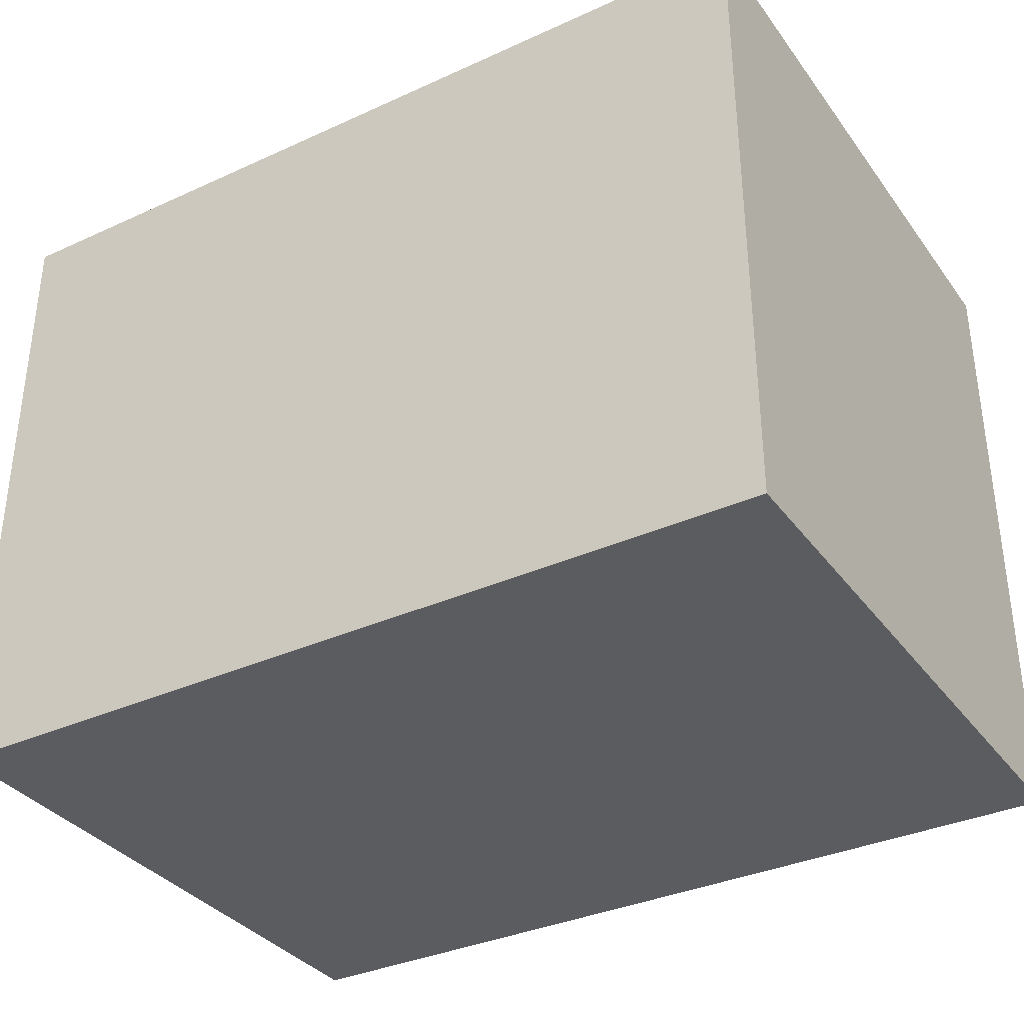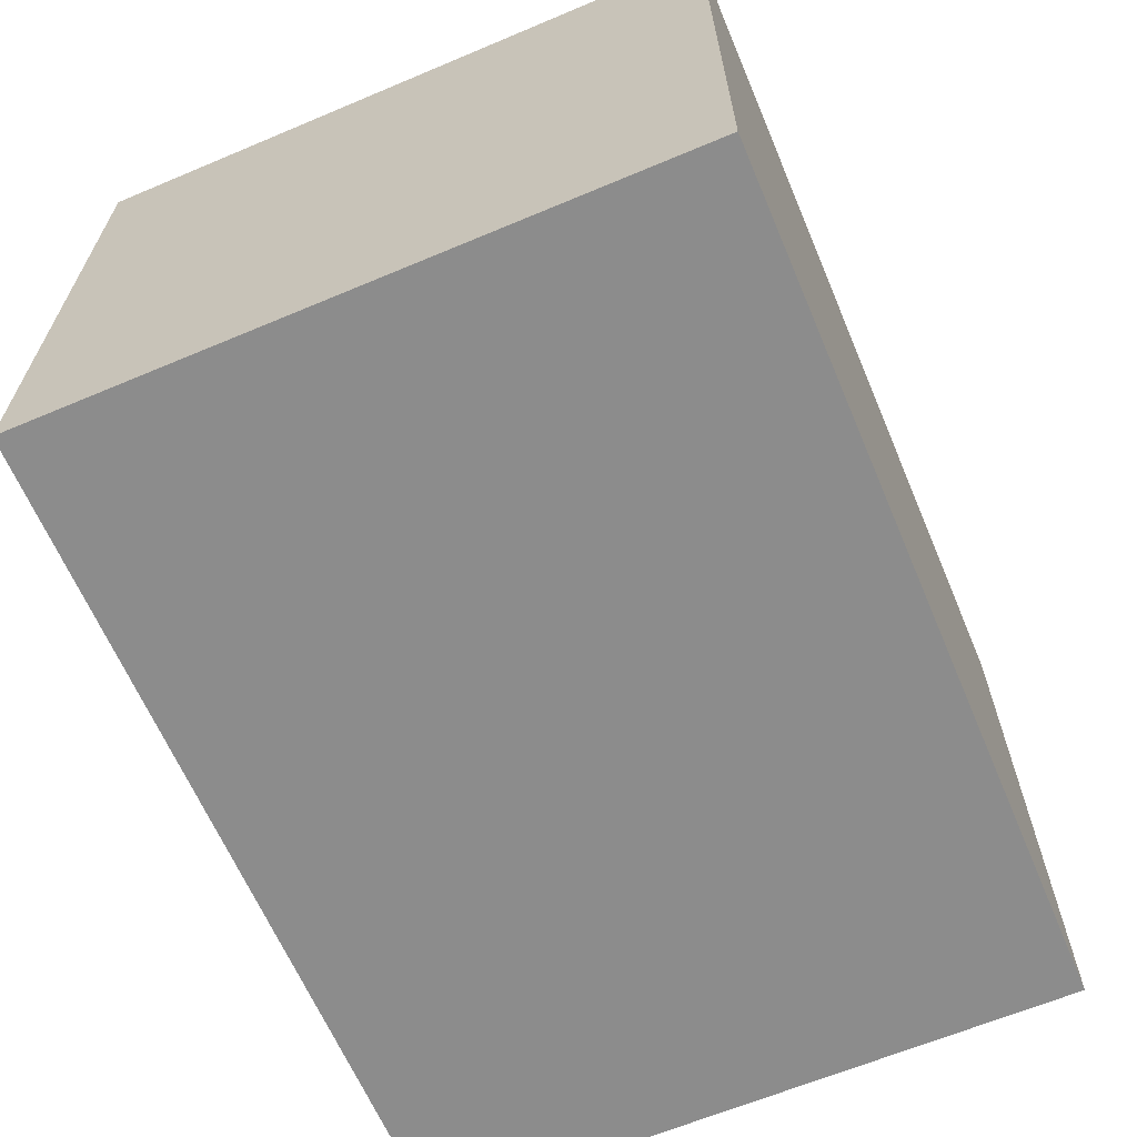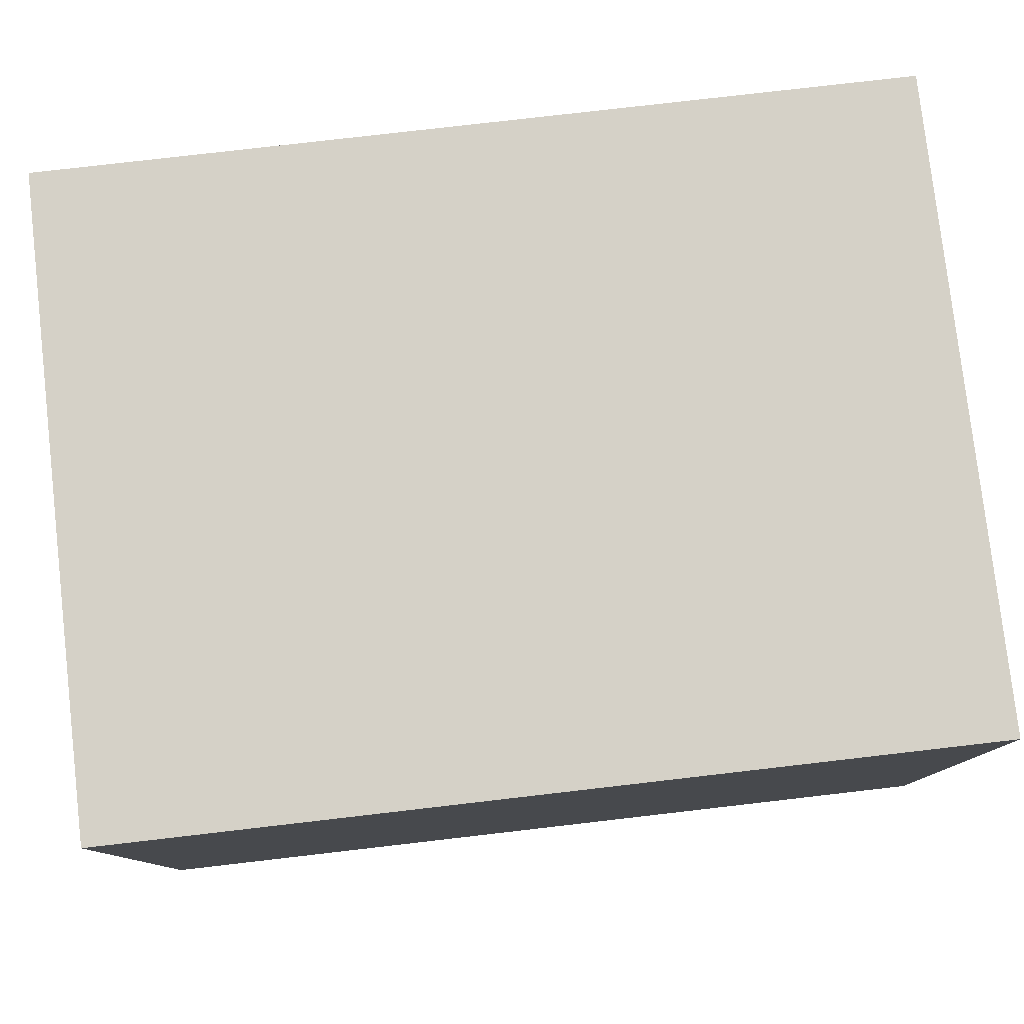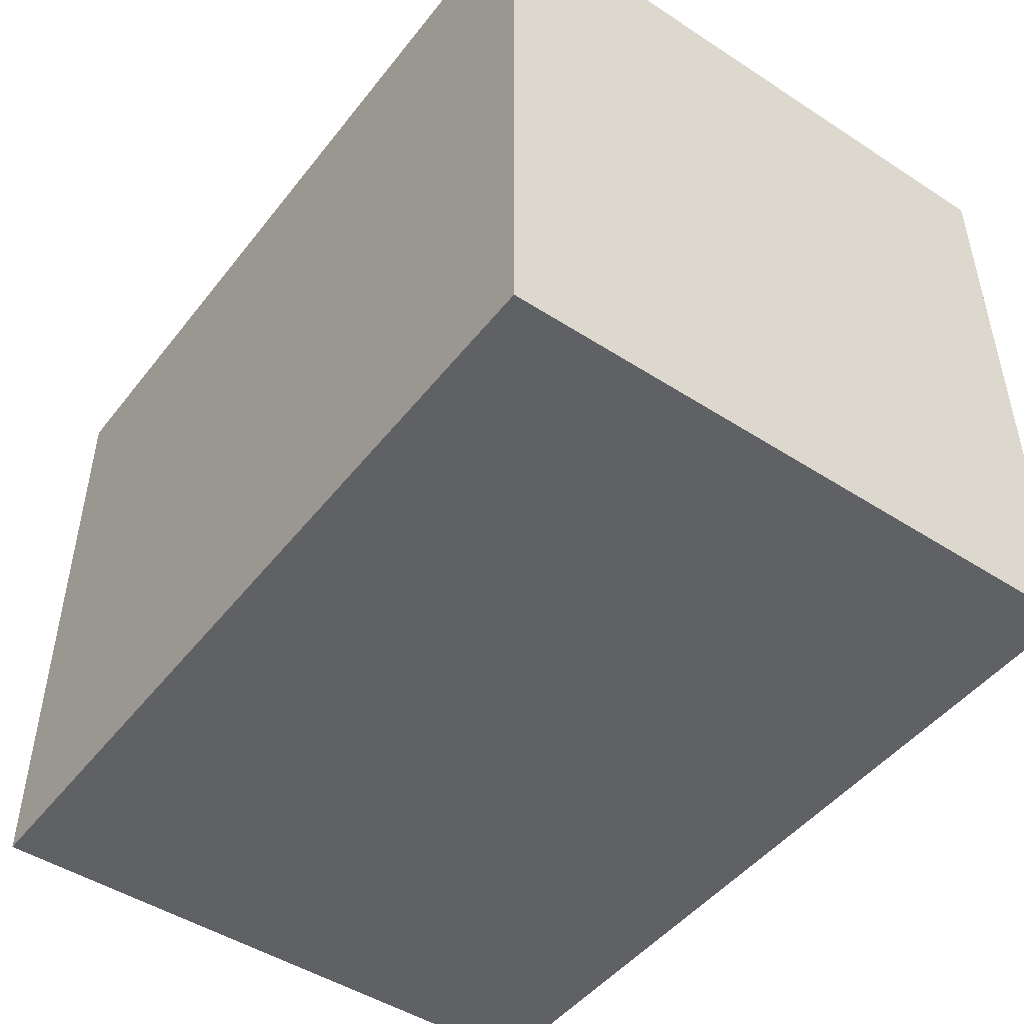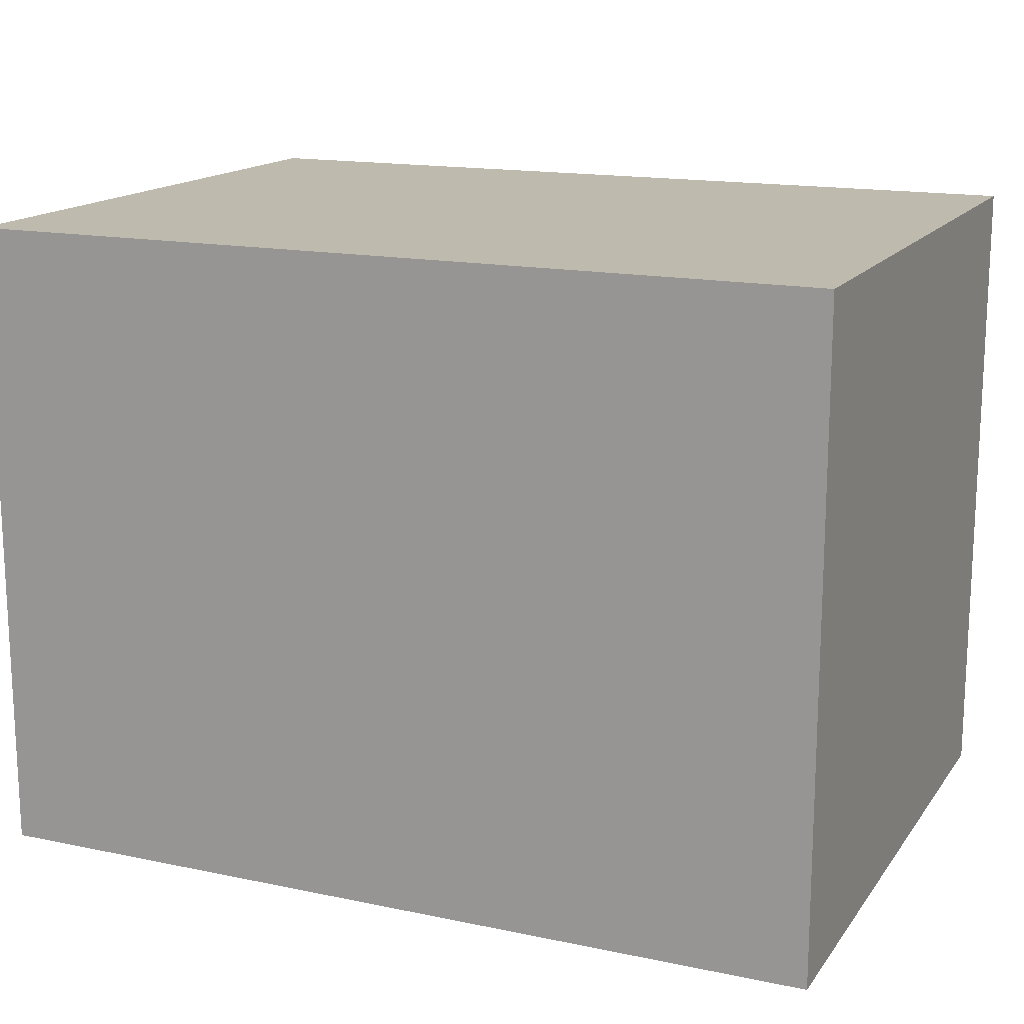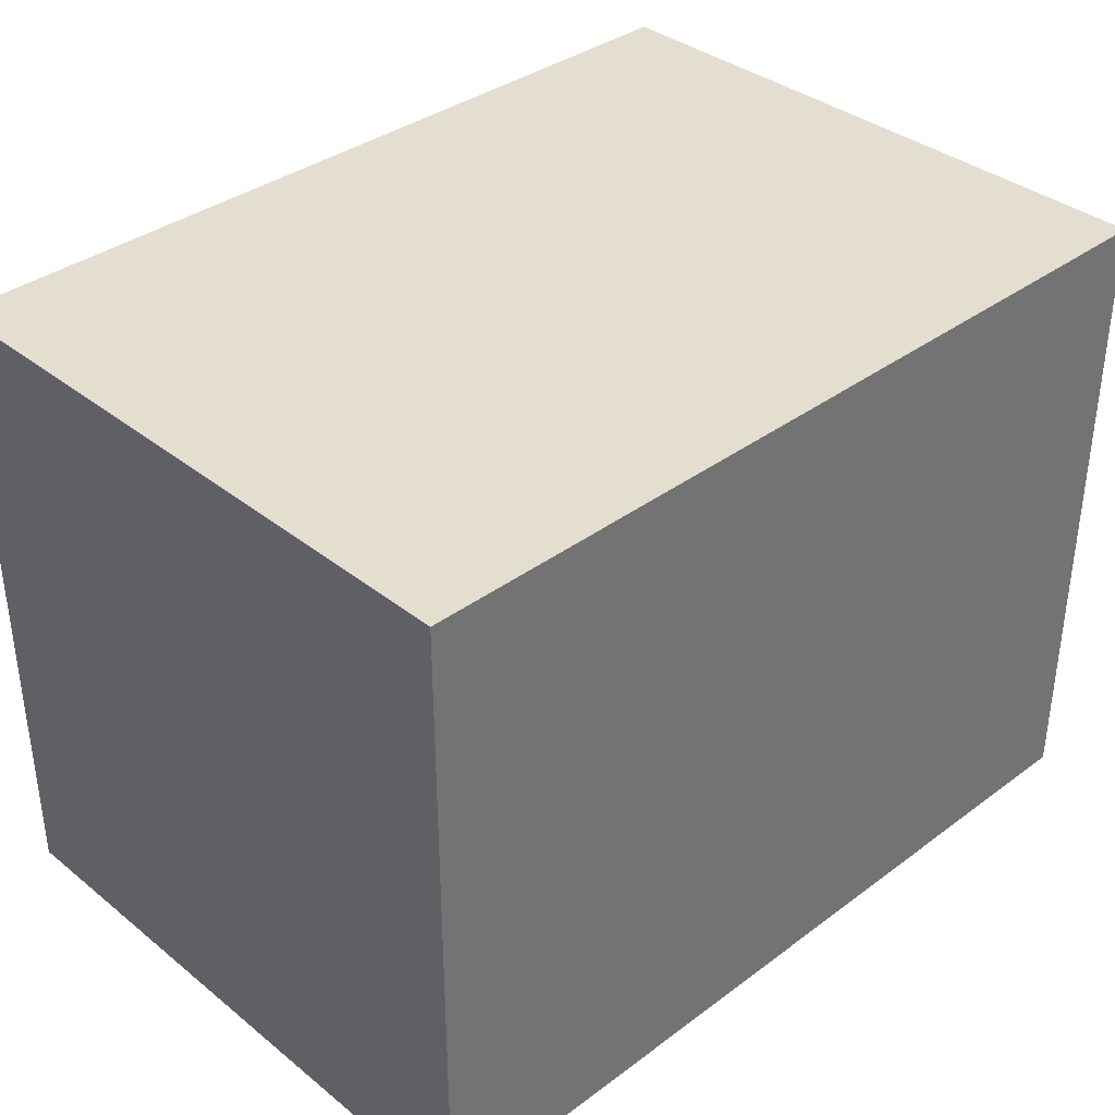
<metadata>
{"format":"obj","ext":"obj","renderer":"f3d","projection":"perspective","resolution":1024,"background":"white","views":[{"elev":-34.9,"azim":-148.7,"up":"+Y"},{"elev":-64.2,"azim":-67.0,"up":"+Z"},{"elev":79.1,"azim":-6.6,"up":"+Z"},{"elev":-47.6,"azim":-126.1,"up":"+Y"},{"elev":15.7,"azim":-156.3,"up":"+Y"},{"elev":36.4,"azim":136.0,"up":"+Y"}]}
</metadata>
<code>
o 11330
v 2245 1887 23.46
v 2245 1887 23.46
v 2245 1887 23.46
v 2245 1887 23.63
v 2245 1887 23.63
v 2245 1887 23.63
v 2245 1887 23.46
v 2245 1887 23.46
v 2245 1887 23.46
v 2245 1887 23.63
v 2245 1887 23.46
v 2245 1887 23.63
v 2245 1887 23.63
v 2245 1887 23.63
v 2245 1887 23.63
v 2245 1887 23.63
v 2245 1887 23.46
v 2245 1887 23.63
v 2245 1887 23.46
v 2245 1887 23.63
v 2245 1887 23.63
v 2245 1887 23.46
v 2245 1887 23.63
v 2245 1887 23.63
v 2245 1887 23.46
v 2245 1887 23.46
v 2245 1887 23.63
v 2245 1887 23.46
v 2245 1887 23.46
f 1 2 3
f 1 4 5
f 6 2 7
f 8 9 7
f 10 7 11
f 12 13 14
f 14 15 16
f 17 15 18
f 19 20 21
f 22 23 20
f 24 25 26
f 27 28 29

</code>
